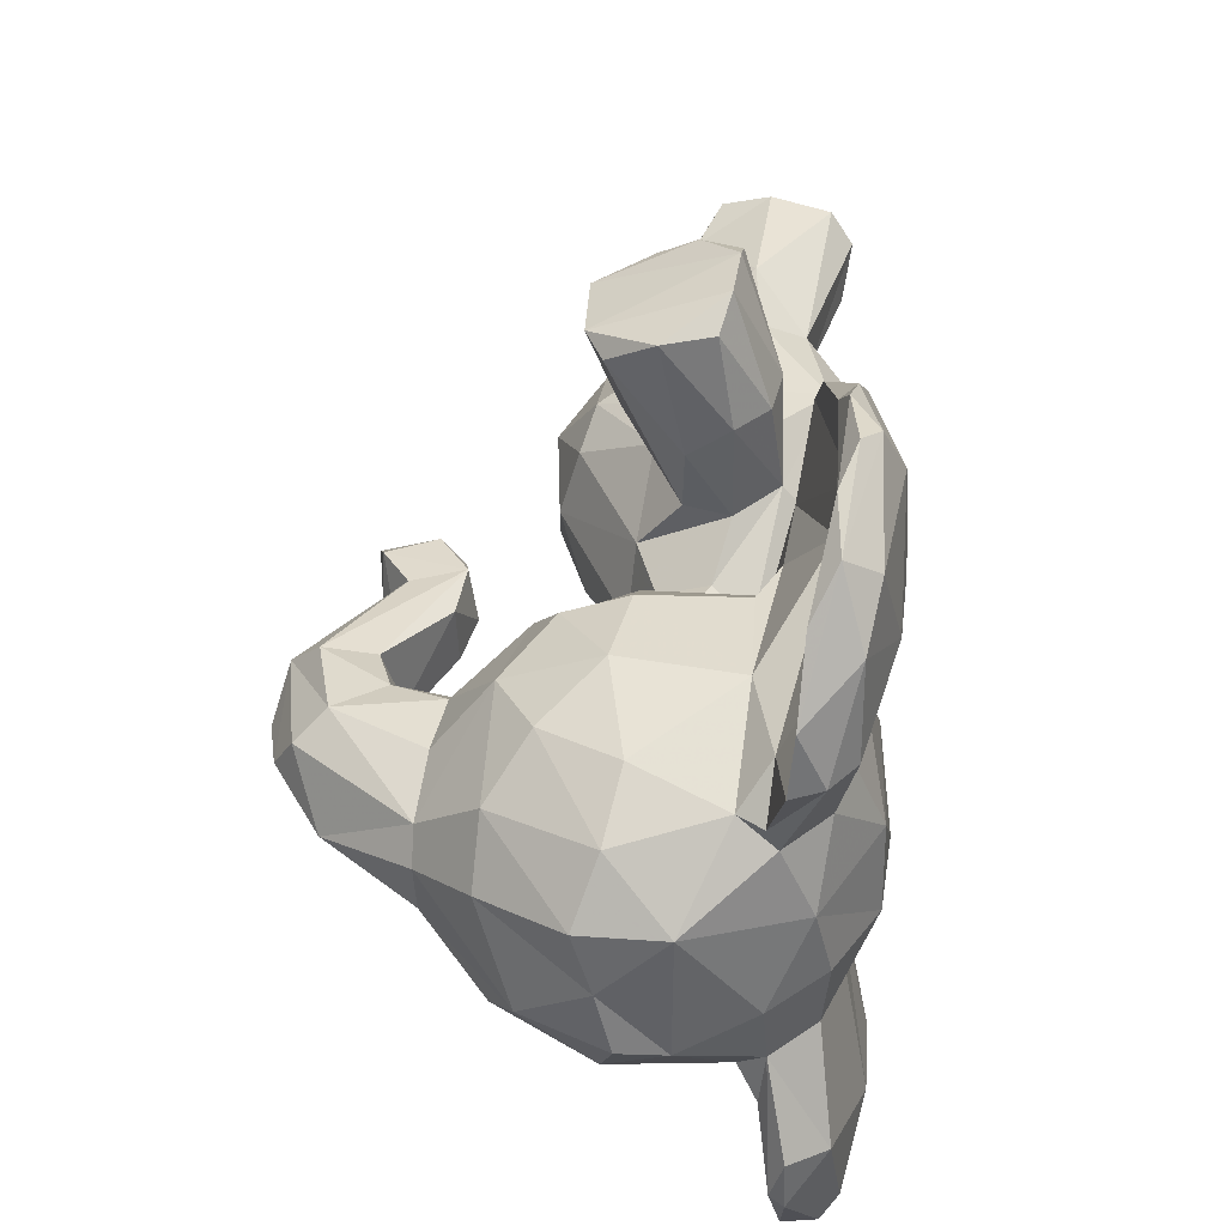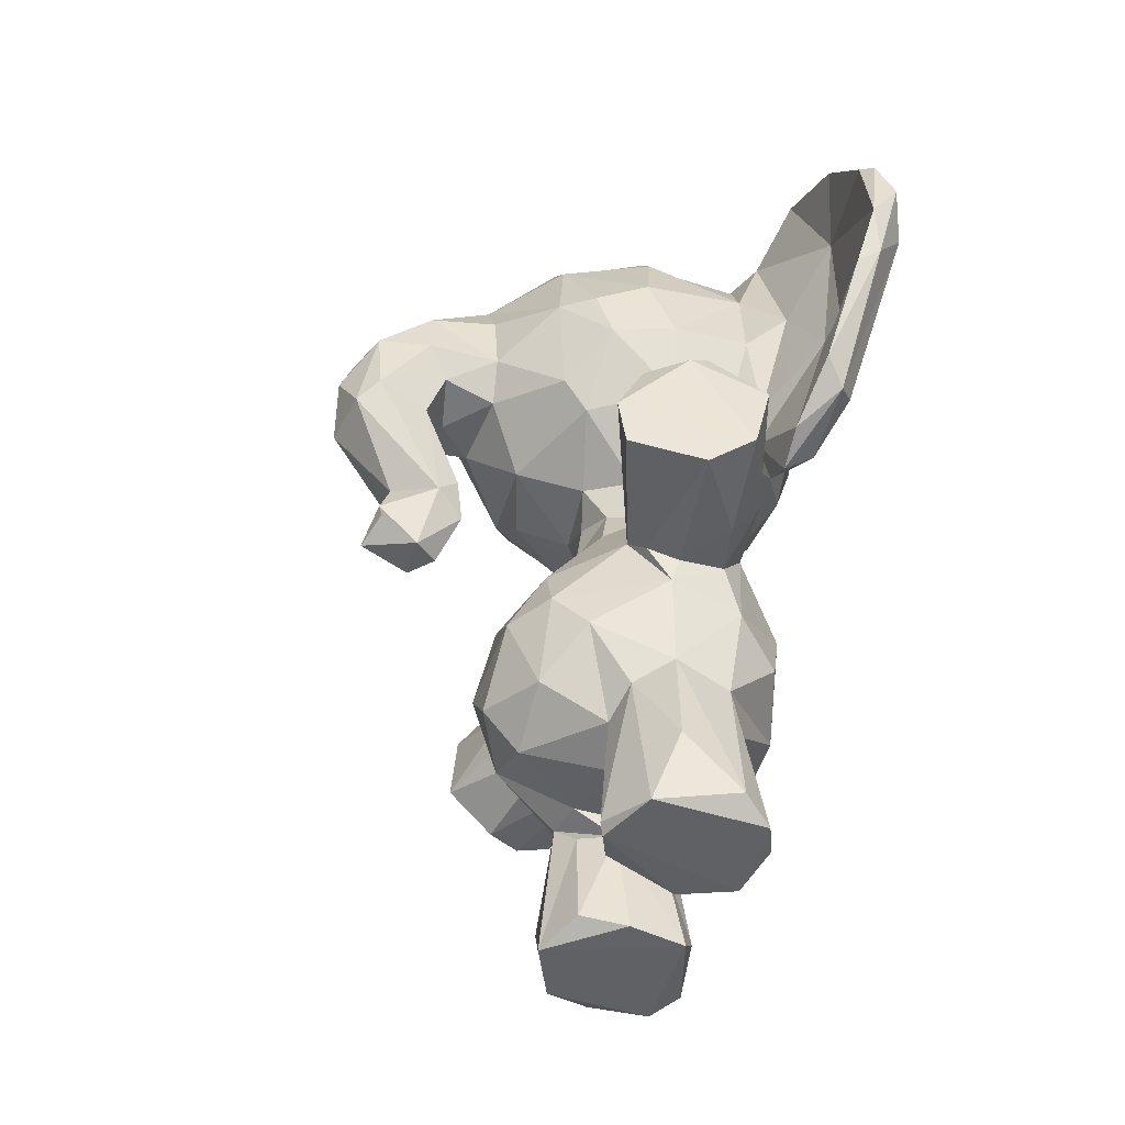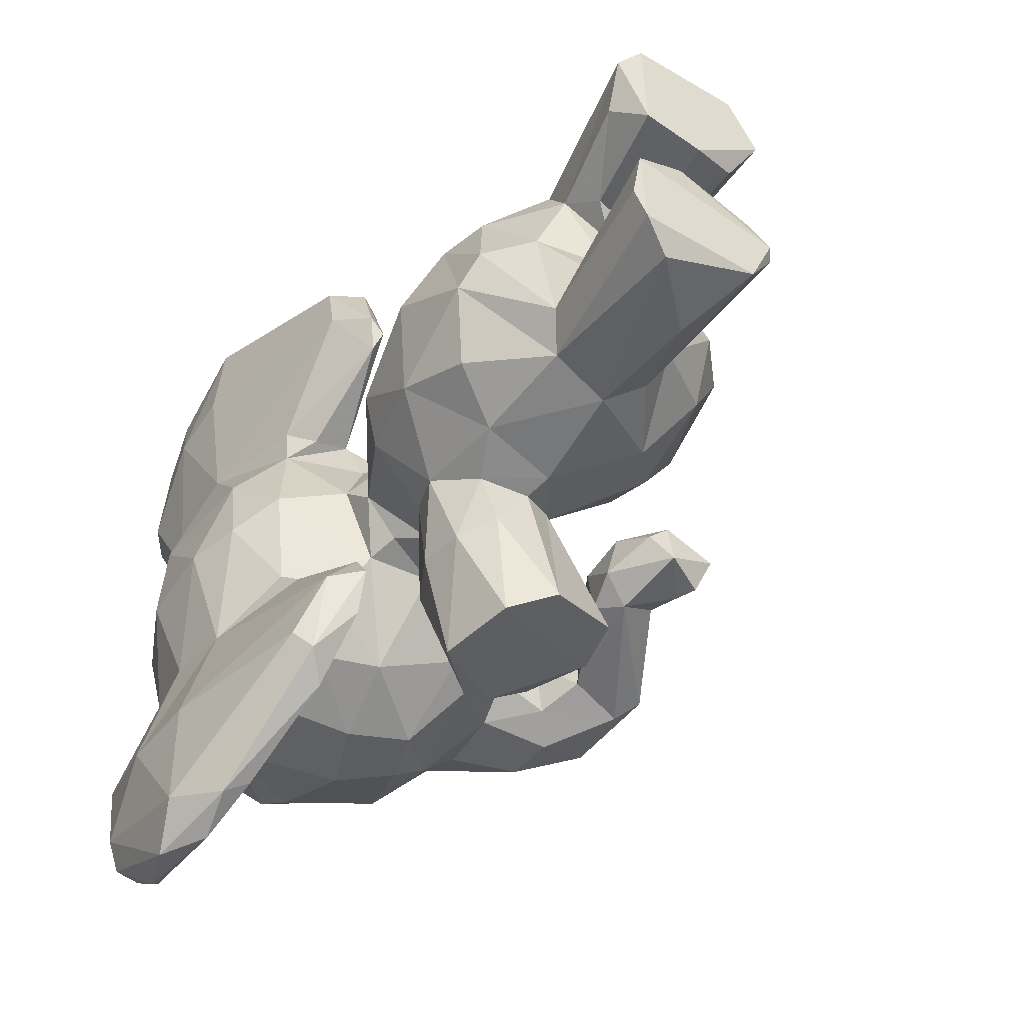
<metadata>
{"format":"obj","ext":"obj","renderer":"f3d","projection":"perspective","resolution":1024,"background":"white","views":[{"elev":39.2,"azim":-171.1,"up":"+Z"},{"elev":-47.7,"azim":160.6,"up":"+Y"},{"elev":-50.3,"azim":-32.4,"up":"+Z"}]}
</metadata>
<code>
v 0.04942 0.3435 0.4739
v 0.07098 0.2914 0.5283
v 0.06572 0.4427 0.4333
v 0.08746 0.2387 0.5295
v 0.08445 0.4452 0.5103
v 0.3477 0.3575 0.5231
v 0.3825 0.281 0.4836
v 0.3439 0.2157 0.5142
v 0.3374 0.314 0.552
v 0.3661 0.3688 0.457
v 0.3829 0.2315 0.4428
v 0.342 0.1828 0.4423
v 0.4053 0.8892 0.4598
v 0.1902 0.1482 0.4674
v 0.2193 0.1328 0.4796
v 0.1175 0.1783 0.4467
v 0.2659 0.1616 0.4833
v 0.2463 0.5333 0.4976
v 0.134 0.5539 0.4206
v 0.3424 0.9424 0.4892
v 0.2317 0.9933 0.4412
v 0.09396 0.9512 0.398
v 0.2519 0.9917 0.5069
v 0.008489 0.8138 0.4986
v 0.006334 0.7295 0.4084
v 0.05624 0.6228 0.4389
v 0.4025 0.6922 0.4844
v 0.3531 0.6272 0.4366
v 0.1532 0.5596 0.4925
v 0.0247 0.6852 0.5022
v 0.28 0.5917 0.4063
v 0.2689 0.5884 0.4905
v 0.1482 0.375 0.5971
v 0.1918 0.345 0.6079
v 0.2847 0.281 0.583
v 0.254 0.2008 0.5762
v 0.1461 0.4226 0.6804
v 0.1516 0.4649 0.6715
v 0.192 0.366 0.7771
v 0.1912 0.3958 0.7913
v 0.1912 0.4568 0.7898
v 0.08427 0.6106 0.3059
v 0.1106 0.2978 0.5765
v 0.1752 0.3599 0.6258
v 0.5308 0.4457 0.4474
v 0.236 0.3439 0.7691
v 0.2757 0.3417 0.7491
v 0.1009 0.9278 0.5859
v 0.2399 0.5093 0.1199
v 0.2438 0.3616 0.5997
v 0.332 0.9393 0.3616
v 0.2678 0.4021 0.5747
v 0.03437 0.7922 0.2945
v 0.2966 0.4354 0.6428
v 0.0576 0.6808 0.03033
v 0.0356 0.8283 0.5722
v 0.4449 0.6889 0.4456
v 0.1619 0.1232 0.4889
v 0.1439 0.007365 0.4821
v 0.2722 0.1647 0.5282
v 0.2719 0.06702 0.5893
v 0.007386 0.811 0.1629
v 0.303 0.4912 0.7266
v 0.1416 0.1585 0.5133
v 0.2555 0.138 0.5031
v 0.2583 0.02394 0.491
v 0.1331 0.413 0.303
v 0.202 0.1431 0.6148
v 0.1956 0.5221 0.3573
v 0.2536 0.006182 0.6029
v 0.1391 0.005159 0.6031
v 0.1941 0.5379 0.5186
v 0.2745 0.4711 0.5073
v 0.1405 0.4444 0.5707
v 0.133 0.6189 0.5779
v 0.09286 0.6183 0.5643
v 0.06392 0.6817 0.7582
v 0.06555 0.6437 0.5854
v 0.03581 0.765 0.6015
v 0.04966 0.8776 0.5659
v 0.08969 0.9227 0.5602
v 0.3413 0.9011 0.5511
v 0.1279 0.9142 0.5872
v 0.2318 0.9524 0.5678
v 0.2515 0.788 0.635
v 0.2225 0.888 0.6093
v 0.3042 0.8511 0.6027
v 0.2434 0.6982 0.629
v 0.25 0.8134 0.2525
v 0.307 0.71 0.6104
v 0.09208 0.4964 0.6692
v 0.0611 0.5385 0.6919
v 0.06165 0.554 0.7629
v 0.01021 0.7526 0.7257
v 0.01668 0.7511 0.8281
v 0.00796 0.8252 0.7156
v 0.02391 0.8673 0.811
v 0.5709 0.6429 0.467
v 0.2293 0.0914 0.2655
v 0.08306 0.968 0.6582
v 0.05202 0.9593 0.665
v 0.269 0.5626 0.4426
v 0.09175 0.9242 0.3159
v 0.03131 0.9165 0.7649
v 0.09949 0.8872 0.6306
v 0.06098 0.8625 0.7087
v 0.1289 0.8014 0.6397
v 0.1207 0.6383 0.6294
v 0.1183 0.5664 0.642
v 0.07282 0.6894 0.7062
v 0.231 0.9659 0.328
v 0.05259 0.845 0.7545
v 0.07761 0.9178 0.7912
v 0.06616 0.8296 0.8584
v 0.0674 0.7168 0.8705
v 0.109 0.5268 0.7305
v 0.07825 0.6884 0.8445
v 0.09885 0.5739 0.7822
v 0.1099 0.4982 0.652
v 0.1034 0.5088 0.6317
v 0.4736 0.4404 0.4175
v 0.09216 0.5192 0.7401
v 0.4062 0.7996 0.5179
v 0.4074 0.8662 0.4914
v 0.5361 0.7771 0.487
v 0.4029 0.7305 0.5165
v 0.5068 0.7541 0.5139
v 0.5369 0.6617 0.5028
v 0.5191 0.48 0.4735
v 0.4846 0.526 0.4786
v 0.1267 0.004566 0.3799
v 0.4702 0.4443 0.4685
v 0.461 0.7075 0.5059
v 0.4835 0.6532 0.4932
v 0.02928 0.9268 0.6669
v 0.4331 0.4949 0.4748
v 0.2018 0.01538 0.6222
v 0.3501 0.7805 0.588
v 0.3359 0.6772 0.568
v 0.1989 0.493 0.7643
v 0.1814 0.4479 0.09794
v 0.1499 0.6016 0.5248
v 0.214 0.5837 0.5199
v 0.2464 0.6374 0.5855
v 0.3242 0.6293 0.5223
v 0.2737 0.1687 0.3533
v 0.074 0.22 0.4403
v 0.5035 0.8279 0.4262
v 0.5584 0.7637 0.4489
v 0.5781 0.699 0.433
v 0.5055 0.5328 0.4327
v 0.5078 0.5075 0.4464
v 0.518 0.4974 0.4279
v 0.3044 0.6386 0.3253
v 0.144 0.1922 0.5688
v 0.1217 0.5698 0.2563
v 0.4785 0.6501 0.3965
v 0.4335 0.5574 0.473
v 0.4453 0.4469 0.4429
v 0.1369 0.1744 0.3344
v 0.05343 0.8478 0.1448
v 0.5183 0.4627 0.4091
v 0.02167 0.7345 0.04594
v 0.3041 0.4929 0.1478
v 0.0563 0.884 0.8339
v 0.05323 0.7894 0.8805
v 0.03682 0.7694 0.8753
v 0.064 0.6571 0.8407
v 0.05604 0.5494 0.1472
v 0.07088 0.6668 0.1605
v 0.2687 0.01329 0.3821
v 0.2087 0.009145 0.4731
v 0.2854 0.007219 0.5396
v 0.1823 0.4991 0.6681
v 0.2304 0.4787 0.5634
v 0.3326 0.3785 0.7335
v 0.2509 0.51 0.7603
v 0.3238 0.4654 0.7395
v 0.065 0.2483 0.4059
v 0.06825 0.3605 0.3599
v 0.08698 0.4536 0.3752
v 0.09014 0.2798 0.3277
v 0.3758 0.3113 0.3867
v 0.3451 0.2185 0.3684
v 0.3425 0.3148 0.336
v 0.3076 0.2688 0.3146
v 0.2782 0.5033 0.4356
v 0.3395 0.3753 0.3629
v 0.239 0.1459 0.3983
v 0.254 0.546 0.3979
v 0.4054 0.8762 0.4003
v 0.3041 0.9698 0.3852
v 0.1668 0.987 0.3729
v 0.2146 0.9984 0.3794
v 0.0246 0.67 0.4111
v 0.1611 0.59 0.3691
v 0.1567 0.2033 0.3014
v 0.1432 0.3105 0.289
v 0.2262 0.3268 0.2787
v 0.1532 0.3886 0.2013
v 0.2 0.3674 0.09963
v 0.1459 0.4393 0.2073
v 0.07507 0.5375 0.1262
v 0.1659 0.3623 0.2753
v 0.1894 0.2161 0.5969
v 0.1816 0.355 0.2142
v 0.3264 0.3701 0.147
v 0.2188 0.3551 0.2733
v 0.2523 0.3715 0.2826
v 0.06664 0.9651 0.1688
v 0.246 0.3404 0.1215
v 0.2317 0.4784 0.3319
v 0.1325 0.006529 0.2838
v 0.1178 0.00719 0.3159
v 0.1532 0.1457 0.3879
v 0.2221 0.2177 0.2885
v 0.2897 0.01486 0.3392
v 0.04207 0.9034 0.409
v 0.2838 0.006101 0.3492
v 0.3362 0.8818 0.3148
v 0.2578 0.006932 0.2829
v 0.1658 0.02606 0.2629
v 0.2661 0.4891 0.381
v 0.1344 0.6189 0.312
v 0.0756 0.636 0.3294
v 0.04341 0.7184 0.2849
v 0.2212 0.7321 0.2436
v 0.04989 0.8778 0.3186
v 0.1187 0.9187 0.2982
v 0.1288 0.8377 0.2544
v 0.2338 0.907 0.285
v 0.1321 0.7351 0.2398
v 0.2131 0.6524 0.2767
v 0.1422 0.6627 0.2637
v 0.4861 0.7358 0.3668
v 0.2928 0.7211 0.2626
v 0.07398 0.5178 0.2147
v 0.01456 0.7247 0.1615
v 0.03052 0.9306 0.2134
v 0.02147 0.8864 0.1019
v 0.06804 0.9674 0.2261
v 0.08141 0.9651 0.1823
v 0.09757 0.9278 0.2605
v 0.08923 0.7666 0.2121
v 0.06332 0.6842 0.1296
v 0.1153 0.6294 0.2468
v 0.073 0.9188 0.09178
v 0.06708 0.8442 0.0324
v 0.06868 0.7337 0.01254
v 0.08097 0.6692 0.04334
v 0.09896 0.5639 0.1055
v 0.1077 0.517 0.2583
v 0.1111 0.514 0.1767
v 0.1076 0.495 0.2228
v 0.4063 0.8139 0.3682
v 0.4841 0.7966 0.3746
v 0.5446 0.7449 0.3872
v 0.403 0.7375 0.3646
v 0.5397 0.6629 0.3814
v 0.4574 0.5199 0.398
v 0.4603 0.7 0.3834
v 0.4229 0.5022 0.4192
v 0.4332 0.547 0.4061
v 0.5622 0.6423 0.4013
v 0.398 0.6916 0.393
v 0.1226 0.5859 0.4532
v 0.1206 0.04327 0.5207
v 0.03873 0.8978 0.07604
v 0.05519 0.832 0.01712
v 0.03768 0.7776 0.007591
v 0.2662 0.3967 0.3053
v 0.172 0.5573 0.3772
v 0.2305 0.5831 0.368
v 0.183 0.144 0.4095
v 0.1824 0.01138 0.4136
v 0.1814 0.4843 0.3192
v 0.1394 0.6887 0.6314
v 0.1709 0.4912 0.212
v 0.2297 0.5072 0.2326
v 0.262 0.4417 0.3065
v 0.05686 0.9182 0.4853
v 0.2618 0.4972 0.1173
v 0.3355 0.4266 0.1458
v 0.1147 0.01379 0.5718
v 0.006258 0.8218 0.4061
v 0.3113 0.7821 0.2675
v 0.2618 0.1946 0.3157
v 0.2256 0.5052 0.6402
v 0.1481 0.4613 0.3193
v 0.3489 0.7815 0.2942
v 0.06838 0.6413 0.5405
v 0.3338 0.6722 0.3172
v 0.1824 0.4851 0.5608
v 0.1661 0.9874 0.5085
v 0.07843 0.9612 0.7206
f 75 144 277
f 32 18 102
f 84 294 83
f 143 142 29
f 238 237 226
f 59 58 15
f 180 179 1
f 82 20 23
f 103 228 22
f 53 285 228
f 283 282 164
f 240 270 163
f 189 274 275
f 164 280 283
f 19 5 29
f 274 14 64
f 271 223 188
f 21 20 192
f 13 148 191
f 65 66 15
f 22 218 281
f 112 117 77
f 15 14 17
f 293 288 175
f 237 238 169
f 55 250 251
f 30 79 24
f 19 29 266
f 140 174 38
f 201 282 283
f 40 178 41
f 24 281 285
f 156 253 170
f 276 278 289
f 38 174 74
f 202 289 278
f 33 74 43
f 36 61 60
f 281 294 22
f 193 22 294
f 197 216 222
f 77 118 116
f 71 155 284
f 75 119 120
f 130 151 98
f 96 97 104
f 160 215 16
f 196 26 225
f 279 49 278
f 63 288 177
f 41 37 40
f 202 141 200
f 198 180 67
f 245 253 250
f 95 93 167
f 86 83 107
f 288 174 177
f 176 47 50
f 154 273 233
f 250 249 245
f 55 203 163
f 55 249 250
f 169 163 203
f 169 238 163
f 284 267 59
f 147 4 2
f 1 2 5
f 43 5 2
f 7 183 10
f 7 6 9
f 9 8 7
f 6 52 9
f 9 35 8
f 86 107 85
f 254 237 203
f 208 211 209
f 187 18 73
f 21 294 23
f 26 266 291
f 118 168 93
f 102 18 187
f 36 35 205
f 205 34 43
f 34 205 35
f 37 33 39
f 28 32 31
f 38 37 41
f 44 33 34
f 39 33 44
f 46 40 39
f 134 157 158
f 11 12 184
f 176 46 47
f 9 50 35
f 28 27 139
f 71 284 59
f 58 267 64
f 36 8 35
f 43 155 205
f 36 60 8
f 116 118 122
f 65 60 173
f 253 203 251
f 70 173 61
f 10 73 6
f 68 155 71
f 274 189 14
f 212 279 276
f 16 64 4
f 36 205 68
f 61 36 68
f 61 137 70
f 71 70 137
f 230 229 111
f 8 17 12
f 18 72 293
f 175 73 293
f 293 72 74
f 74 72 29
f 182 180 198
f 159 132 136
f 291 76 78
f 56 80 24
f 79 291 78
f 86 84 83
f 287 146 217
f 138 87 85
f 75 291 142
f 220 89 231
f 213 160 197
f 90 88 139
f 88 144 139
f 213 197 222
f 56 79 80
f 80 96 135
f 80 135 101
f 257 149 150
f 89 227 230
f 93 94 92
f 273 69 272
f 188 223 187
f 206 201 211
f 101 100 48
f 100 101 295
f 281 218 285
f 48 100 105
f 105 110 107
f 100 295 106
f 108 277 107
f 265 28 292
f 75 108 109
f 116 119 109
f 78 76 120
f 116 109 77
f 113 165 114
f 117 114 115
f 252 156 224
f 77 109 110
f 168 118 117
f 145 143 32
f 109 119 75
f 119 91 120
f 24 79 56
f 93 91 122
f 68 137 61
f 128 98 127
f 257 148 149
f 136 129 130
f 214 131 160
f 126 27 133
f 132 129 136
f 32 143 18
f 132 45 129
f 138 124 82
f 123 138 126
f 82 13 20
f 294 81 83
f 98 150 149
f 129 153 152
f 80 81 281
f 117 118 77
f 151 130 152
f 265 57 27
f 57 134 133
f 158 263 262
f 158 262 136
f 132 159 121
f 262 260 121
f 219 131 213
f 37 39 40
f 153 129 45
f 119 122 91
f 178 176 54
f 52 54 176
f 84 87 82
f 167 115 166
f 167 166 165
f 122 118 93
f 18 143 72
f 143 29 72
f 58 64 14
f 14 15 58
f 172 59 15
f 14 189 17
f 15 66 172
f 173 70 59
f 219 217 171
f 288 293 174
f 63 178 54
f 226 237 42
f 267 284 64
f 134 136 128
f 140 41 177
f 63 177 178
f 164 49 279
f 121 153 162
f 57 265 261
f 40 176 178
f 230 227 232
f 183 11 184
f 103 239 228
f 146 12 189
f 190 187 223
f 194 193 21
f 199 204 208
f 199 198 204
f 216 198 199
f 216 199 186
f 204 67 200
f 202 278 141
f 197 182 198
f 200 201 206
f 261 265 258
f 219 275 131
f 199 209 271
f 173 60 61
f 160 213 214
f 173 66 65
f 5 19 3
f 113 114 112
f 46 39 44
f 186 146 287
f 75 142 143
f 141 201 200
f 217 221 287
f 219 221 217
f 224 233 196
f 179 197 160
f 206 208 204
f 222 221 213
f 12 146 184
f 212 276 69
f 289 69 276
f 289 181 19
f 26 195 225
f 89 230 231
f 231 111 51
f 290 286 220
f 89 286 236
f 17 60 15
f 233 224 234
f 42 237 252
f 219 171 275
f 228 62 53
f 237 169 203
f 131 214 213
f 69 273 190
f 243 103 229
f 103 243 242
f 28 145 32
f 68 205 155
f 23 84 82
f 210 240 239
f 170 161 244
f 246 234 224
f 224 156 246
f 170 244 246
f 227 89 236
f 156 254 253
f 189 171 146
f 94 95 96
f 237 254 252
f 285 218 228
f 44 47 46
f 259 257 264
f 139 126 138
f 235 258 256
f 259 264 260
f 153 260 151
f 121 260 153
f 258 235 261
f 157 261 259
f 260 263 157
f 260 262 263
f 193 194 111
f 105 83 48
f 150 98 264
f 98 151 264
f 57 133 27
f 152 153 151
f 134 57 157
f 57 261 157
f 245 170 253
f 121 162 45
f 245 249 161
f 271 209 207
f 144 88 277
f 162 153 45
f 109 108 110
f 139 145 28
f 248 269 247
f 190 273 31
f 283 271 207
f 96 80 79
f 273 272 196
f 83 81 48
f 124 148 13
f 176 50 52
f 279 278 276
f 164 279 212
f 280 164 212
f 141 278 49
f 141 49 282
f 49 164 282
f 271 280 212
f 228 218 22
f 176 40 46
f 132 121 45
f 216 186 287
f 179 160 147
f 215 274 16
f 236 233 227
f 16 4 147
f 43 2 4
f 87 86 85
f 87 84 86
f 151 260 264
f 106 295 112
f 62 226 53
f 20 21 23
f 107 83 105
f 28 265 27
f 171 189 275
f 251 250 253
f 142 291 266
f 124 127 125
f 129 152 130
f 103 22 193
f 50 34 35
f 110 106 112
f 247 210 242
f 182 197 179
f 179 180 182
f 150 264 257
f 290 255 258
f 79 92 94
f 106 110 105
f 30 195 26
f 7 11 183
f 158 157 263
f 140 38 41
f 37 74 33
f 148 257 256
f 127 98 125
f 184 185 183
f 163 62 240
f 53 25 285
f 25 226 195
f 148 125 149
f 3 181 180
f 255 191 256
f 277 88 107
f 257 259 235
f 121 159 262
f 44 50 47
f 239 62 228
f 252 254 156
f 52 6 73
f 48 81 101
f 249 248 161
f 172 66 173
f 232 246 244
f 34 50 44
f 105 100 106
f 155 64 284
f 203 55 251
f 1 5 3
f 125 98 149
f 294 84 23
f 124 125 148
f 101 104 295
f 268 247 269
f 103 241 239
f 271 283 280
f 85 90 138
f 292 154 236
f 226 42 225
f 1 3 180
f 168 167 93
f 168 115 167
f 113 295 165
f 20 13 192
f 268 210 247
f 77 110 112
f 224 225 42
f 104 165 295
f 220 286 89
f 246 156 170
f 130 128 136
f 272 19 196
f 95 97 96
f 158 136 134
f 103 193 229
f 243 230 244
f 12 11 8
f 62 163 238
f 191 148 256
f 163 270 55
f 114 165 166
f 107 110 108
f 270 268 269
f 52 175 54
f 24 285 25
f 90 139 138
f 97 95 167
f 236 286 290
f 292 28 154
f 97 165 104
f 256 258 255
f 92 91 93
f 240 62 239
f 147 160 16
f 127 123 126
f 79 94 96
f 249 55 270
f 96 104 135
f 188 183 185
f 192 191 51
f 275 274 215
f 235 256 257
f 270 269 249
f 126 133 127
f 232 234 246
f 199 185 186
f 207 209 211
f 7 10 6
f 223 212 69
f 139 144 145
f 123 127 124
f 68 71 137
f 290 191 255
f 289 202 67
f 242 210 241
f 291 75 76
f 185 199 271
f 82 87 138
f 240 210 268
f 207 211 201
f 248 247 161
f 19 181 3
f 13 191 192
f 209 199 208
f 157 259 260
f 290 292 236
f 67 202 200
f 178 177 41
f 243 229 230
f 7 8 11
f 141 282 201
f 42 252 224
f 161 247 242
f 188 187 10
f 115 168 117
f 27 126 139
f 244 230 232
f 201 283 207
f 206 204 200
f 85 107 88
f 222 216 99
f 38 74 37
f 241 210 239
f 101 135 104
f 226 62 238
f 18 293 73
f 196 233 273
f 196 19 266
f 30 26 291
f 281 81 294
f 193 294 21
f 52 50 9
f 140 177 174
f 288 63 175
f 10 183 188
f 225 224 196
f 186 185 184
f 19 272 69
f 268 270 240
f 189 12 17
f 74 5 43
f 26 196 266
f 78 120 92
f 230 111 231
f 267 58 59
f 51 111 192
f 220 191 290
f 154 28 31
f 269 248 249
f 114 166 115
f 80 281 24
f 122 119 116
f 24 25 30
f 216 197 198
f 74 29 5
f 222 99 221
f 73 10 187
f 123 124 138
f 2 179 147
f 99 216 287
f 17 8 60
f 195 30 25
f 31 102 190
f 4 155 43
f 102 187 190
f 127 133 128
f 243 161 242
f 108 75 277
f 155 4 64
f 75 120 76
f 65 15 60
f 223 69 190
f 232 227 234
f 271 188 185
f 292 258 265
f 181 289 67
f 293 74 174
f 124 13 82
f 287 221 99
f 253 254 203
f 34 33 43
f 173 59 172
f 211 208 206
f 91 92 120
f 204 198 67
f 2 1 179
f 51 191 220
f 186 184 146
f 128 130 98
f 131 275 215
f 133 134 128
f 258 292 290
f 165 97 167
f 59 70 71
f 273 154 31
f 143 145 144
f 94 93 95
f 233 234 227
f 271 212 223
f 29 142 266
f 295 113 112
f 79 78 92
f 111 194 192
f 226 25 53
f 181 67 180
f 136 262 159
f 161 243 244
f 117 112 114
f 231 51 220
f 226 225 195
f 175 52 73
f 54 175 63
f 144 75 143
f 229 193 111
f 221 219 213
f 291 79 30
f 154 233 236
f 161 170 245
f 235 259 261
f 85 88 90
f 103 242 241
f 146 171 217
f 64 16 274
f 289 19 69
f 80 101 81
f 215 160 131
f 194 21 192
f 102 31 32

</code>
